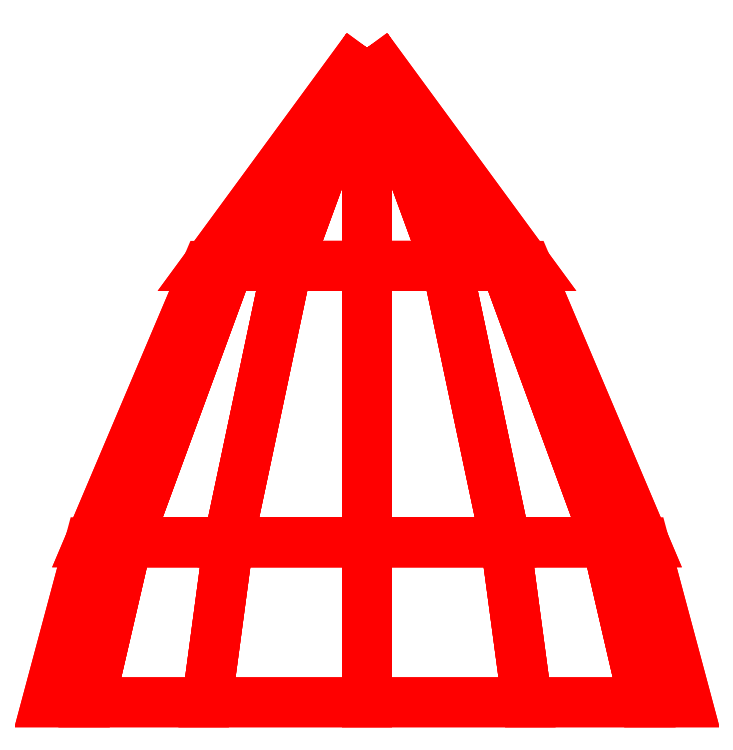
<metadata>
{"format":"dxf","ext":"dxf","renderer":"ezdxf+matplotlib","layout":"modelspace","background":"white","min_lineweight":24,"dpi":150}
</metadata>
<code>
0
SECTION
2
ENTITIES
0
3DFACE
8
PROPELLER
10
0
20
4.07
30
0
11
-0.11
21
3.92
31
0
12
-0.09526
22
3.92
32
0.055
13
0
23
4.07
33
0
0
3DFACE
8
PROPELLER
10
-0.11
20
3.92
30
0
11
-0.1905
21
3.73
31
0
12
-0.165
22
3.73
32
0.09526
13
-0.09526
23
3.92
33
0.055
0
3DFACE
8
PROPELLER
10
-0.1905
20
3.73
30
0
11
-0.22
21
3.62
31
0
12
-0.1905
22
3.62
32
0.11
13
-0.165
23
3.73
33
0.09526
0
3DFACE
8
PROPELLER
10
0
20
4.07
30
0
11
-0.09526
21
3.92
31
0.055
12
-0.055
22
3.92
32
0.09526
13
0
23
4.07
33
0
0
3DFACE
8
PROPELLER
10
-0.09526
20
3.92
30
0.055
11
-0.165
21
3.73
31
0.09526
12
-0.09526
22
3.73
32
0.165
13
-0.055
23
3.92
33
0.09526
0
3DFACE
8
PROPELLER
10
-0.165
20
3.73
30
0.09526
11
-0.1905
21
3.62
31
0.11
12
-0.11
22
3.62
32
0.1905
13
-0.09526
23
3.73
33
0.165
0
3DFACE
8
PROPELLER
10
0
20
4.07
30
0
11
-0.055
21
3.92
31
0.09526
12
0
22
3.92
32
0.11
13
0
23
4.07
33
0
0
3DFACE
8
PROPELLER
10
-0.055
20
3.92
30
0.09526
11
-0.09526
21
3.73
31
0.165
12
0
22
3.73
32
0.1905
13
0
23
3.92
33
0.11
0
3DFACE
8
PROPELLER
10
-0.09526
20
3.73
30
0.165
11
-0.11
21
3.62
31
0.1905
12
0
22
3.62
32
0.22
13
0
23
3.73
33
0.1905
0
3DFACE
8
PROPELLER
10
0
20
4.07
30
0
11
0
21
3.92
31
0.11
12
0.055
22
3.92
32
0.09526
13
0
23
4.07
33
0
0
3DFACE
8
PROPELLER
10
0
20
3.92
30
0.11
11
0
21
3.73
31
0.1905
12
0.09526
22
3.73
32
0.165
13
0.055
23
3.92
33
0.09526
0
3DFACE
8
PROPELLER
10
0
20
3.73
30
0.1905
11
0
21
3.62
31
0.22
12
0.11
22
3.62
32
0.1905
13
0.09526
23
3.73
33
0.165
0
3DFACE
8
PROPELLER
10
0
20
4.07
30
0
11
0.055
21
3.92
31
0.09526
12
0.09526
22
3.92
32
0.055
13
0
23
4.07
33
0
0
3DFACE
8
PROPELLER
10
0.055
20
3.92
30
0.09526
11
0.09526
21
3.73
31
0.165
12
0.165
22
3.73
32
0.09526
13
0.09526
23
3.92
33
0.055
0
3DFACE
8
PROPELLER
10
0.09526
20
3.73
30
0.165
11
0.11
21
3.62
31
0.1905
12
0.1905
22
3.62
32
0.11
13
0.165
23
3.73
33
0.09526
0
3DFACE
8
PROPELLER
10
0
20
4.07
30
0
11
0.09526
21
3.92
31
0.055
12
0.11
22
3.92
32
0
13
0
23
4.07
33
0
0
3DFACE
8
PROPELLER
10
0.09526
20
3.92
30
0.055
11
0.165
21
3.73
31
0.09526
12
0.1905
22
3.73
32
1e-16
13
0.11
23
3.92
33
0
0
3DFACE
8
PROPELLER
10
0.165
20
3.73
30
0.09526
11
0.1905
21
3.62
31
0.11
12
0.22
22
3.62
32
1e-16
13
0.1905
23
3.73
33
1e-16
0
3DFACE
8
PROPELLER
10
0
20
4.07
30
0
11
0.11
21
3.92
31
0
12
0.09526
22
3.92
32
-0.055
13
0
23
4.07
33
0
0
3DFACE
8
PROPELLER
10
0.11
20
3.92
30
0
11
0.1905
21
3.73
31
1e-16
12
0.165
22
3.73
32
-0.09526
13
0.09526
23
3.92
33
-0.055
0
3DFACE
8
PROPELLER
10
0.1905
20
3.73
30
1e-16
11
0.22
21
3.62
31
1e-16
12
0.1905
22
3.62
32
-0.11
13
0.165
23
3.73
33
-0.09526
0
3DFACE
8
PROPELLER
10
0
20
4.07
30
0
11
0.09526
21
3.92
31
-0.055
12
0.055
22
3.92
32
-0.09526
13
0
23
4.07
33
0
0
3DFACE
8
PROPELLER
10
0.09526
20
3.92
30
-0.055
11
0.165
21
3.73
31
-0.09526
12
0.09526
22
3.73
32
-0.165
13
0.055
23
3.92
33
-0.09526
0
3DFACE
8
PROPELLER
10
0.165
20
3.73
30
-0.09526
11
0.1905
21
3.62
31
-0.11
12
0.11
22
3.62
32
-0.1905
13
0.09526
23
3.73
33
-0.165
0
3DFACE
8
PROPELLER
10
0
20
4.07
30
0
11
0.055
21
3.92
31
-0.09526
12
0
22
3.92
32
-0.11
13
0
23
4.07
33
0
0
3DFACE
8
PROPELLER
10
0.055
20
3.92
30
-0.09526
11
0.09526
21
3.73
31
-0.165
12
0
22
3.73
32
-0.1905
13
0
23
3.92
33
-0.11
0
3DFACE
8
PROPELLER
10
0.09526
20
3.73
30
-0.165
11
0.11
21
3.62
31
-0.1905
12
0
22
3.62
32
-0.22
13
0
23
3.73
33
-0.1905
0
3DFACE
8
PROPELLER
10
0
20
4.07
30
0
11
0
21
3.92
31
-0.11
12
-0.055
22
3.92
32
-0.09526
13
0
23
4.07
33
0
0
3DFACE
8
PROPELLER
10
0
20
3.92
30
-0.11
11
0
21
3.73
31
-0.1905
12
-0.09526
22
3.73
32
-0.165
13
-0.055
23
3.92
33
-0.09526
0
3DFACE
8
PROPELLER
10
0
20
3.73
30
-0.1905
11
0
21
3.62
31
-0.22
12
-0.11
22
3.62
32
-0.1905
13
-0.09526
23
3.73
33
-0.165
0
3DFACE
8
PROPELLER
10
0
20
4.07
30
0
11
-0.055
21
3.92
31
-0.09526
12
-0.09526
22
3.92
32
-0.055
13
0
23
4.07
33
0
0
3DFACE
8
PROPELLER
10
-0.055
20
3.92
30
-0.09526
11
-0.09526
21
3.73
31
-0.165
12
-0.165
22
3.73
32
-0.09526
13
-0.09526
23
3.92
33
-0.055
0
3DFACE
8
PROPELLER
10
-0.09526
20
3.73
30
-0.165
11
-0.11
21
3.62
31
-0.1905
12
-0.1905
22
3.62
32
-0.11
13
-0.165
23
3.73
33
-0.09526
0
3DFACE
8
PROPELLER
10
0
20
4.07
30
0
11
-0.09526
21
3.92
31
-0.055
12
-0.11
22
3.92
32
0
13
0
23
4.07
33
0
0
3DFACE
8
PROPELLER
10
-0.09526
20
3.92
30
-0.055
11
-0.165
21
3.73
31
-0.09526
12
-0.1905
22
3.73
32
0
13
-0.11
23
3.92
33
0
0
3DFACE
8
PROPELLER
10
-0.165
20
3.73
30
-0.09526
11
-0.1905
21
3.62
31
-0.11
12
-0.22
22
3.62
32
0
13
-0.1905
23
3.73
33
0
0
VIEWPORT
8
0
10
144.7
20
101.2
30
0
40
391.1
41
222.2
68
     2
69
     1
0
VIEWPORT
8
0
10
139.2
20
100.8
30
0
40
222.8
41
161.3
68
     1
69
     2
0
ENDSEC
0
EOF

</code>
